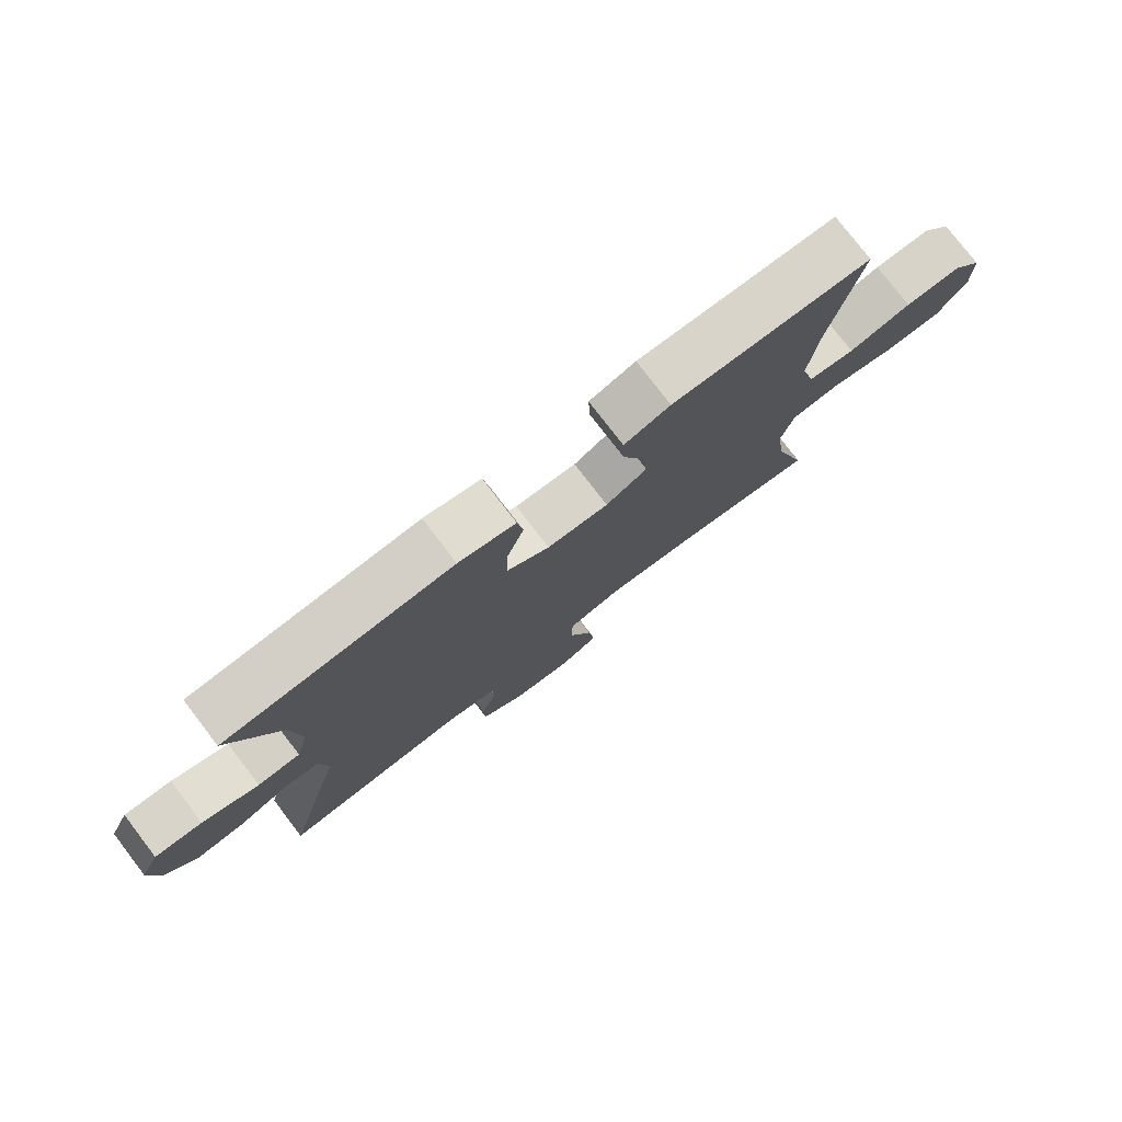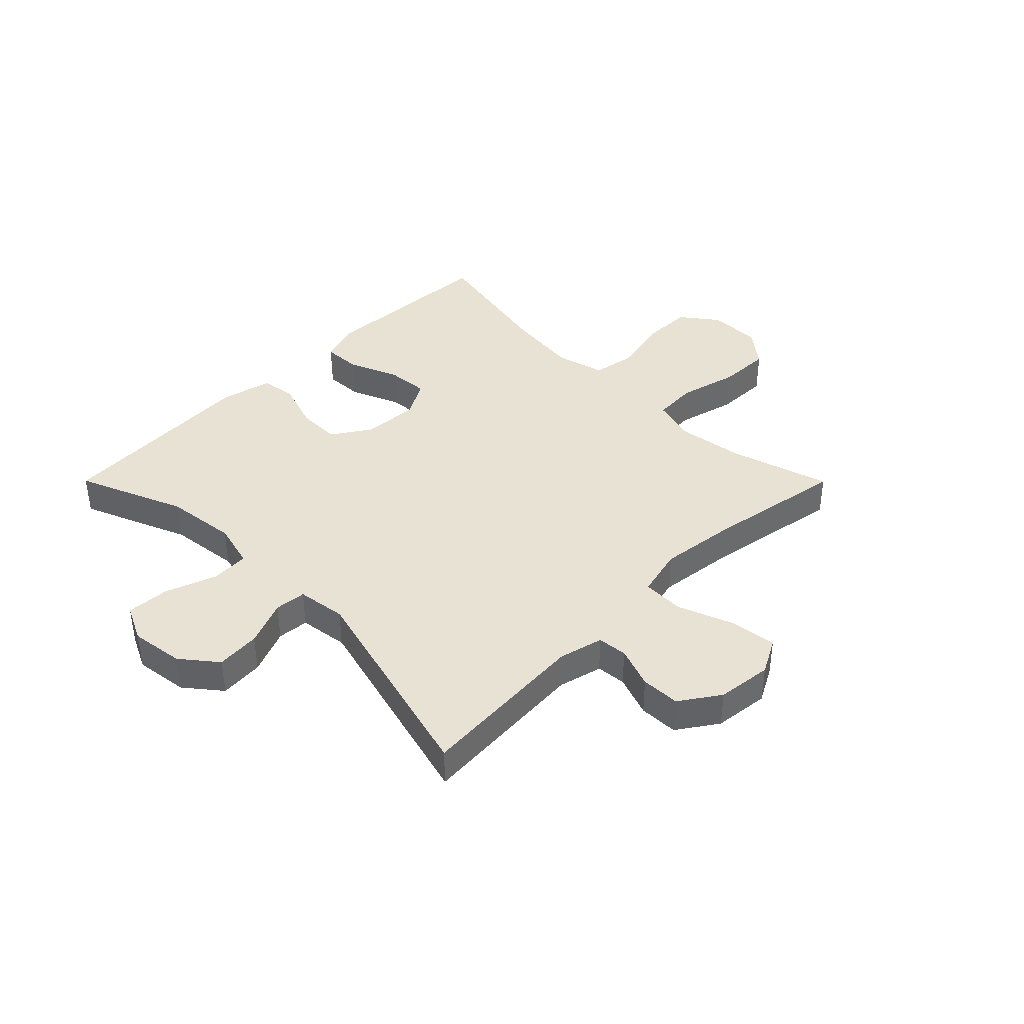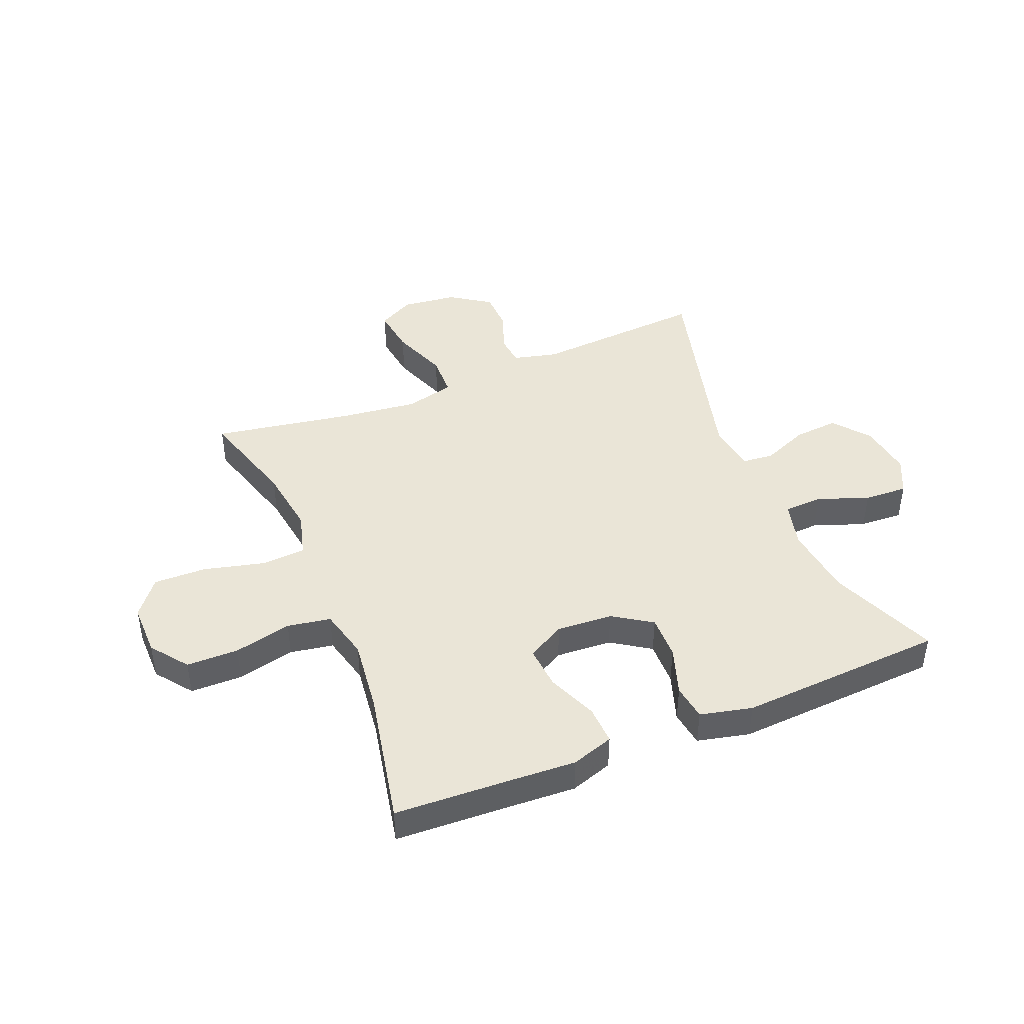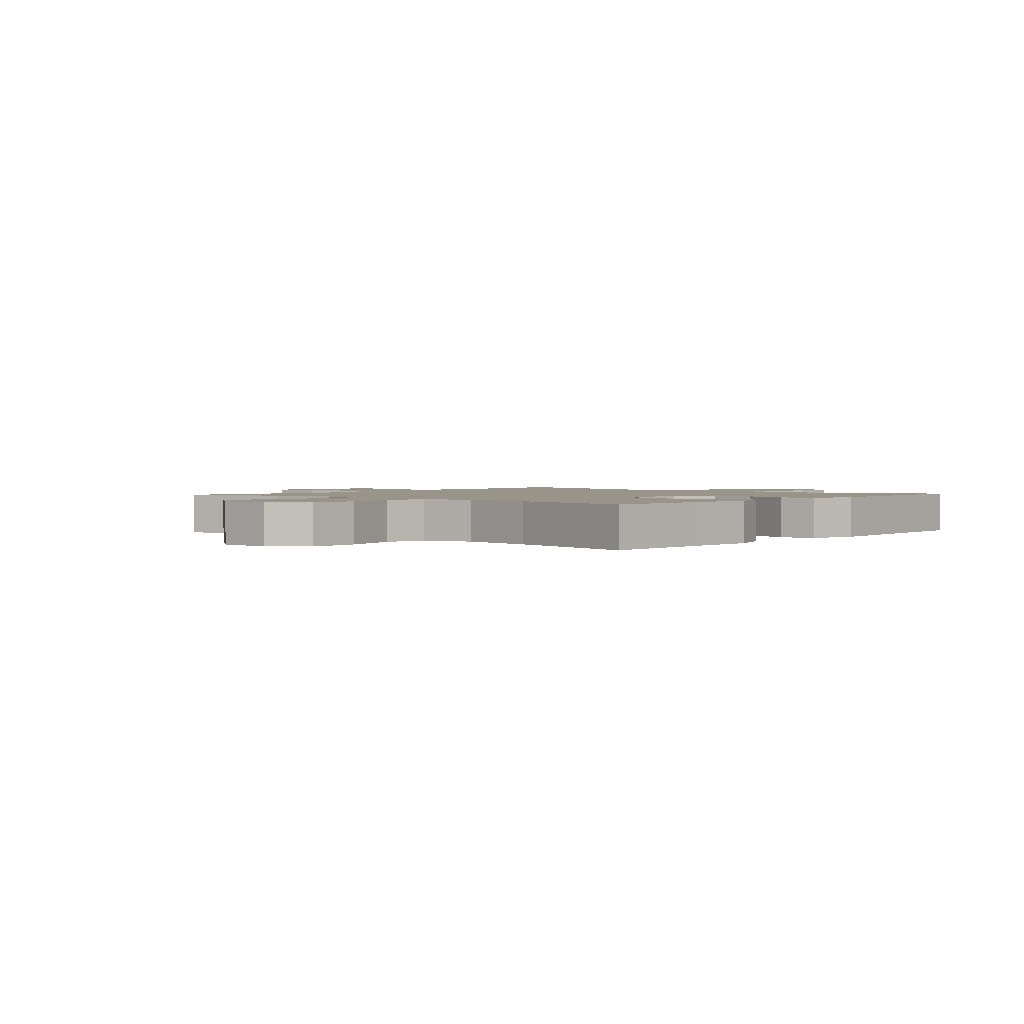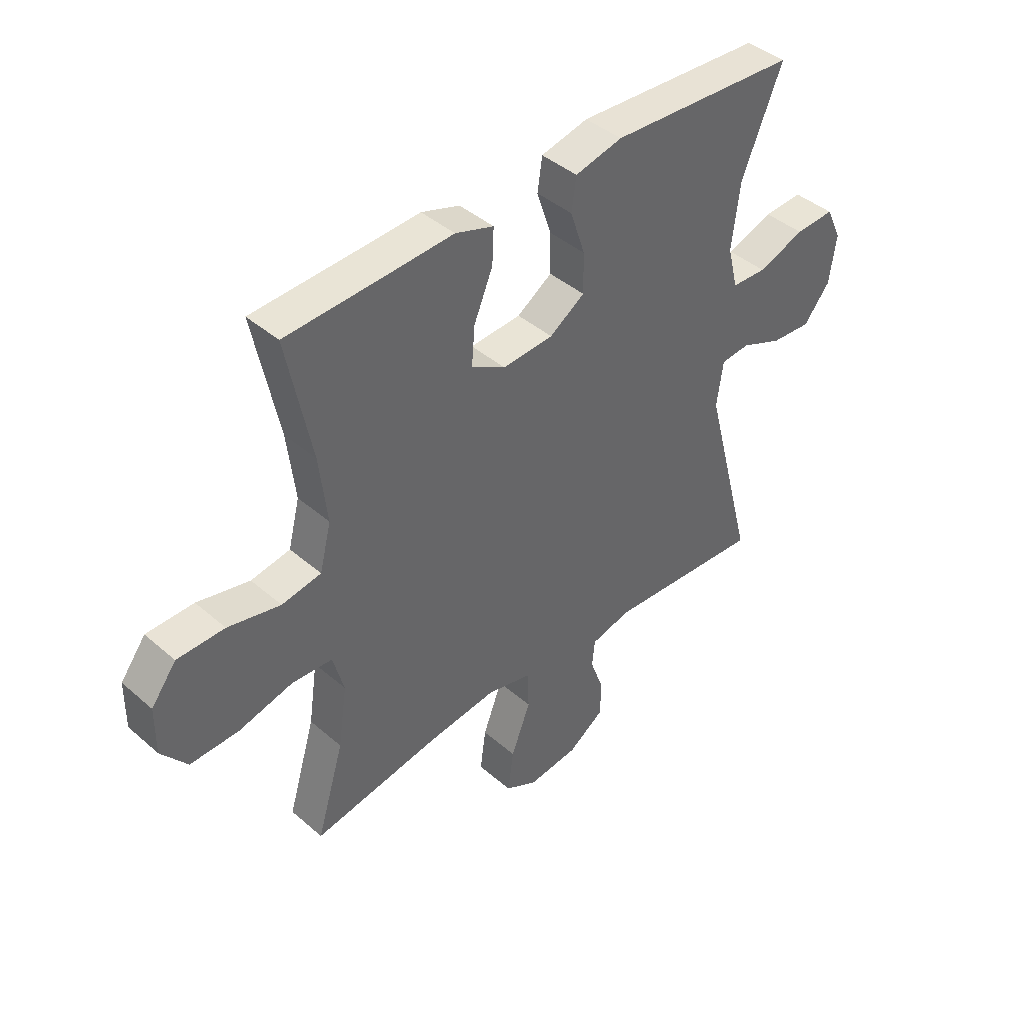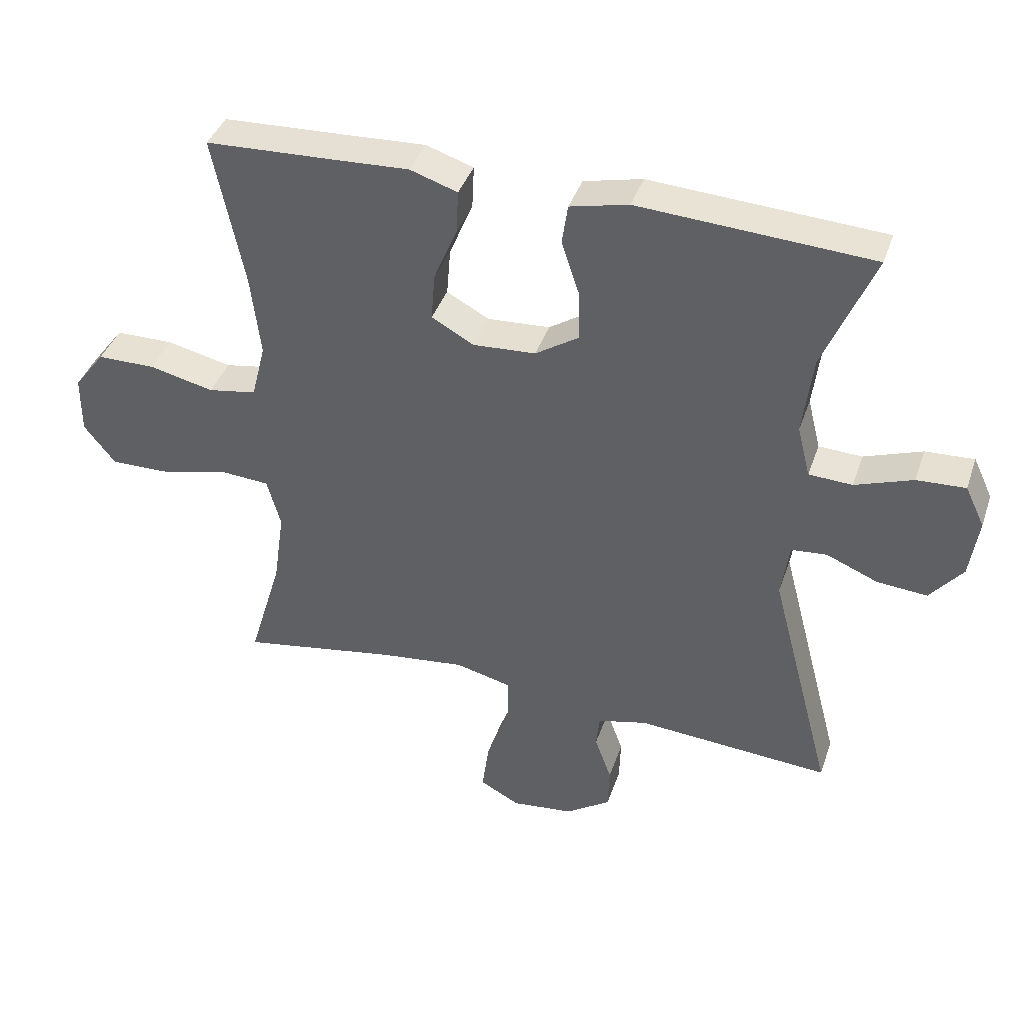
<metadata>
{"format":"obj","ext":"obj","renderer":"f3d","projection":"perspective","resolution":1024,"background":"white","views":[{"elev":77.8,"azim":142.5,"up":"+Z"},{"elev":40.0,"azim":135.1,"up":"+Y"},{"elev":44.0,"azim":-22.2,"up":"+Y"},{"elev":1.8,"azim":-49.0,"up":"+Y"},{"elev":42.1,"azim":-44.0,"up":"+Z"},{"elev":40.1,"azim":18.1,"up":"+Z"}]}
</metadata>
<code>
v 0.5 0.07 0.5
v 0.423 0.07 0.314
v 0.408 0.07 0.19
v 0.428 0.07 0.11
v 0.495 0.07 0.107
v 0.584 0.07 0.139
v 0.659 0.07 0.143
v 0.689 0.07 0.08
v 0.676 0.07 -0.013
v 0.626 0.07 -0.075
v 0.549 0.07 -0.069
v 0.469 0.07 -0.036
v 0.414 0.07 -0.041
v 0.402 0.07 -0.127
v 0.5 0.07 -0.5
v 0.2 0.07 -0.479
v 0.123 0.07 -0.498
v 0.118 0.07 -0.55
v 0.144 0.07 -0.622
v 0.142 0.07 -0.69
v 0.073 0.07 -0.737
v -0.023 0.07 -0.748
v -0.085 0.07 -0.715
v -0.074 0.07 -0.634
v -0.037 0.07 -0.537
v -0.039 0.07 -0.464
v -0.125 0.07 -0.443
v -0.259 0.07 -0.459
v -0.5 0.07 -0.5
v -0.448 0.07 -0.326
v -0.431 0.07 -0.209
v -0.452 0.07 -0.132
v -0.529 0.07 -0.127
v -0.633 0.07 -0.153
v -0.725 0.07 -0.155
v -0.774 0.07 -0.093
v -0.773 0.07 -0.002
v -0.725 0.07 0.061
v -0.635 0.07 0.062
v -0.535 0.07 0.039
v -0.46 0.07 0.052
v -0.438 0.07 0.139
v -0.453 0.07 0.267
v -0.5 0.07 0.5
v -0.301 0.07 0.509
v -0.185 0.07 0.515
v -0.112 0.07 0.491
v -0.115 0.07 0.424
v -0.151 0.07 0.338
v -0.157 0.07 0.264
v -0.092 0.07 0.228
v 0.005 0.07 0.234
v 0.072 0.07 0.278
v 0.071 0.07 0.354
v 0.043 0.07 0.438
v 0.052 0.07 0.5
v 0.142 0.07 0.521
v 0.5 0 0.5
v 0.423 0 0.314
v 0.408 0 0.19
v 0.428 0 0.11
v 0.495 0 0.107
v 0.584 0 0.139
v 0.659 0 0.143
v 0.689 0 0.08
v 0.676 0 -0.013
v 0.626 0 -0.075
v 0.549 0 -0.069
v 0.469 0 -0.036
v 0.414 0 -0.041
v 0.402 0 -0.127
v 0.5 0 -0.5
v 0.2 0 -0.479
v 0.123 0 -0.498
v 0.118 0 -0.55
v 0.144 0 -0.622
v 0.142 0 -0.69
v 0.073 0 -0.737
v -0.023 0 -0.748
v -0.085 0 -0.715
v -0.074 0 -0.634
v -0.037 0 -0.537
v -0.039 0 -0.464
v -0.125 0 -0.443
v -0.259 0 -0.459
v -0.5 0 -0.5
v -0.448 0 -0.326
v -0.431 0 -0.209
v -0.452 0 -0.132
v -0.529 0 -0.127
v -0.633 0 -0.153
v -0.725 0 -0.155
v -0.774 0 -0.093
v -0.773 0 -0.002
v -0.725 0 0.061
v -0.635 0 0.062
v -0.535 0 0.039
v -0.46 0 0.052
v -0.438 0 0.139
v -0.453 0 0.267
v -0.5 0 0.5
v -0.301 0 0.509
v -0.185 0 0.515
v -0.112 0 0.491
v -0.115 0 0.424
v -0.151 0 0.338
v -0.157 0 0.264
v -0.092 0 0.228
v 0.005 0 0.234
v 0.072 0 0.278
v 0.071 0 0.354
v 0.043 0 0.438
v 0.052 0 0.5
v 0.142 0 0.521
f 57 1 2
f 56 57 2
f 55 56 2
f 54 55 2
f 53 54 2 3
f 52 53 3 4
f 51 52 4
f 47 48 49
f 46 47 49
f 45 46 49
f 45 49 50
f 44 45 50
f 43 44 50
f 42 43 50 51
f 38 39 40
f 37 38 40
f 36 37 40
f 35 36 40
f 34 35 40
f 33 34 40
f 32 33 40 41
f 42 51 4
f 41 42 4
f 32 41 4
f 31 32 4
f 23 24 25
f 22 23 25
f 21 22 25
f 20 21 25
f 19 20 25
f 18 19 25
f 17 18 25 26
f 16 17 26 27
f 14 15 16 27
f 10 11 12
f 9 10 12
f 8 9 12
f 7 8 12
f 6 7 12
f 5 6 12
f 5 12 13
f 4 5 13
f 31 4 13
f 30 31 13
f 30 13 14
f 29 30 14
f 28 29 14
f 14 27 28
f 59 58 114
f 59 114 113
f 59 113 112
f 59 112 111
f 60 59 111 110
f 61 60 110 109
f 61 109 108
f 106 105 104
f 106 104 103
f 106 103 102
f 107 106 102
f 107 102 101
f 107 101 100
f 108 107 100 99
f 97 96 95
f 97 95 94
f 97 94 93
f 97 93 92
f 97 92 91
f 97 91 90
f 98 97 90 89
f 61 108 99
f 61 99 98
f 61 98 89
f 61 89 88
f 82 81 80
f 82 80 79
f 82 79 78
f 82 78 77
f 82 77 76
f 82 76 75
f 83 82 75 74
f 84 83 74 73
f 84 73 72 71
f 69 68 67
f 69 67 66
f 69 66 65
f 69 65 64
f 69 64 63
f 69 63 62
f 70 69 62
f 70 62 61
f 70 61 88
f 70 88 87
f 71 70 87
f 71 87 86
f 71 86 85
f 85 84 71
f 1 58 59 2
f 2 59 60 3
f 3 60 61 4
f 4 61 62 5
f 5 62 63 6
f 6 63 64 7
f 7 64 65 8
f 8 65 66 9
f 9 66 67 10
f 10 67 68 11
f 11 68 69 12
f 12 69 70 13
f 13 70 71 14
f 14 71 72 15
f 15 72 73 16
f 16 73 74 17
f 17 74 75 18
f 18 75 76 19
f 19 76 77 20
f 20 77 78 21
f 21 78 79 22
f 22 79 80 23
f 23 80 81 24
f 24 81 82 25
f 25 82 83 26
f 26 83 84 27
f 27 84 85 28
f 28 85 86 29
f 29 86 87 30
f 30 87 88 31
f 31 88 89 32
f 32 89 90 33
f 33 90 91 34
f 34 91 92 35
f 35 92 93 36
f 36 93 94 37
f 37 94 95 38
f 38 95 96 39
f 39 96 97 40
f 40 97 98 41
f 41 98 99 42
f 42 99 100 43
f 43 100 101 44
f 44 101 102 45
f 45 102 103 46
f 46 103 104 47
f 47 104 105 48
f 48 105 106 49
f 49 106 107 50
f 50 107 108 51
f 51 108 109 52
f 52 109 110 53
f 53 110 111 54
f 54 111 112 55
f 55 112 113 56
f 56 113 114 57
f 57 114 58 1

</code>
